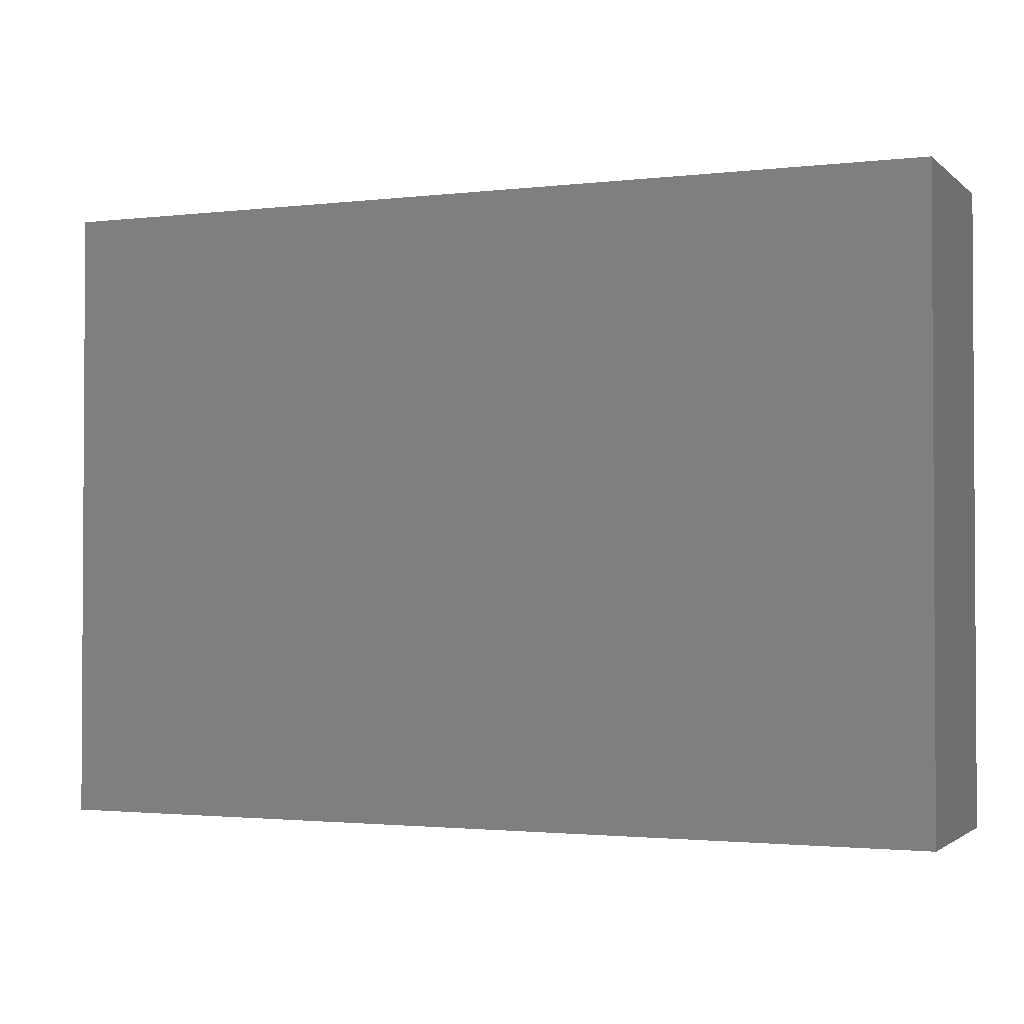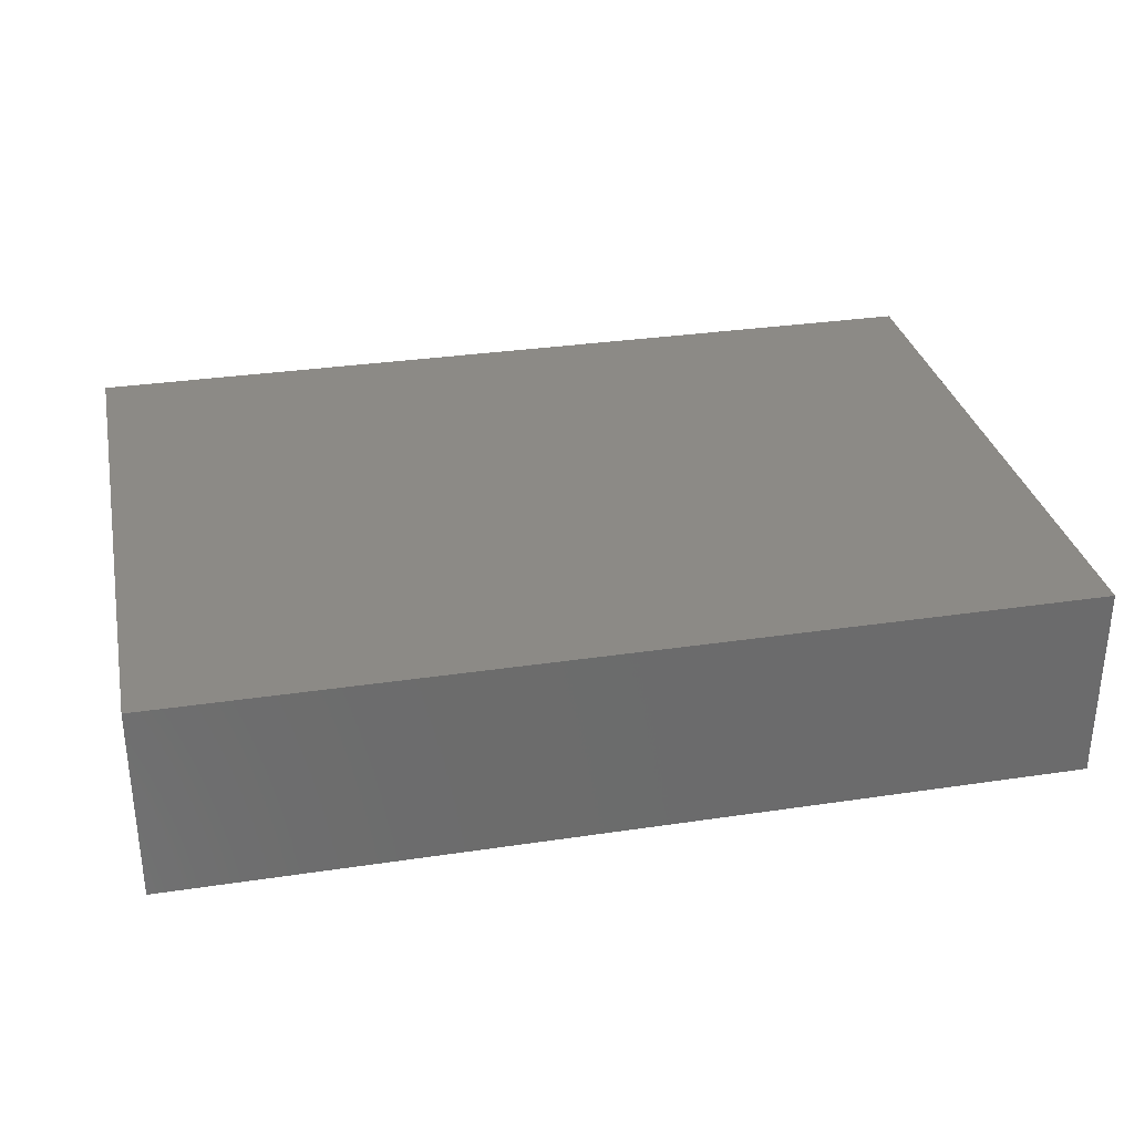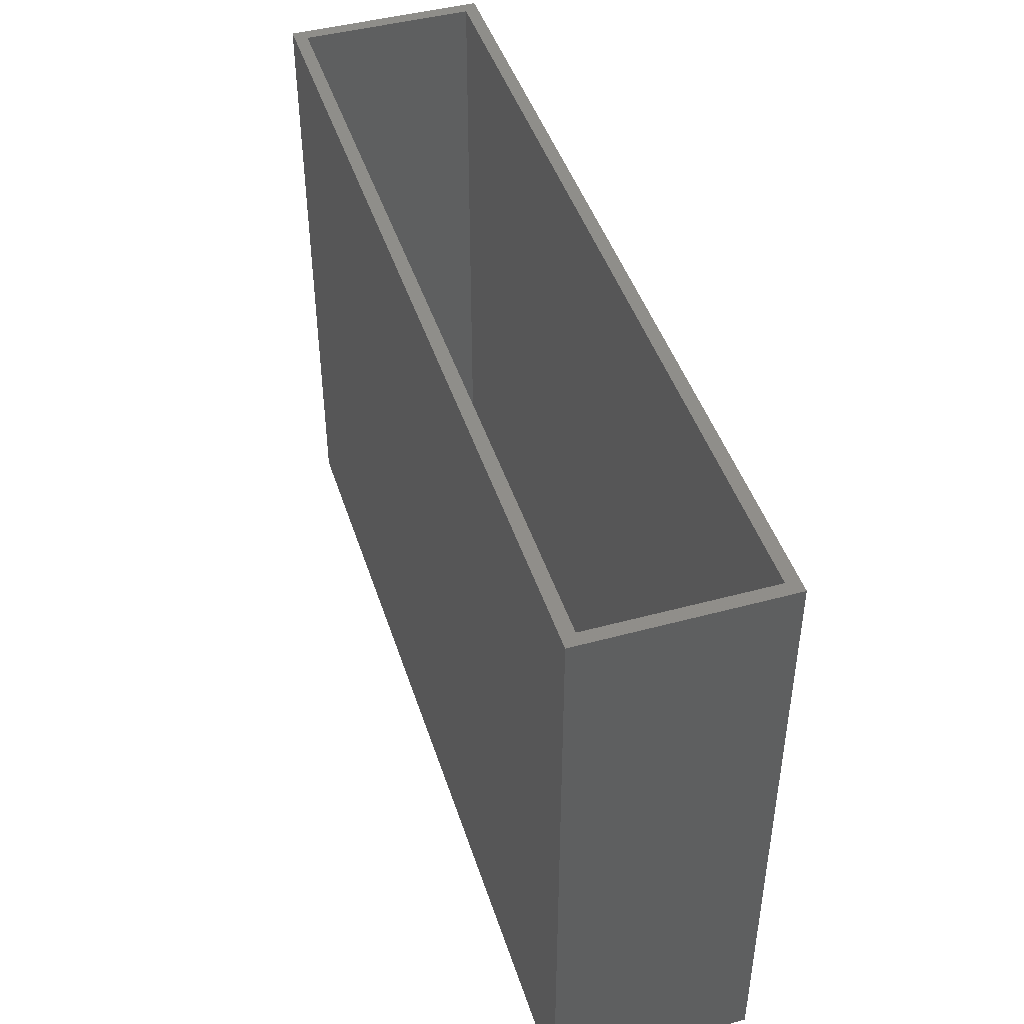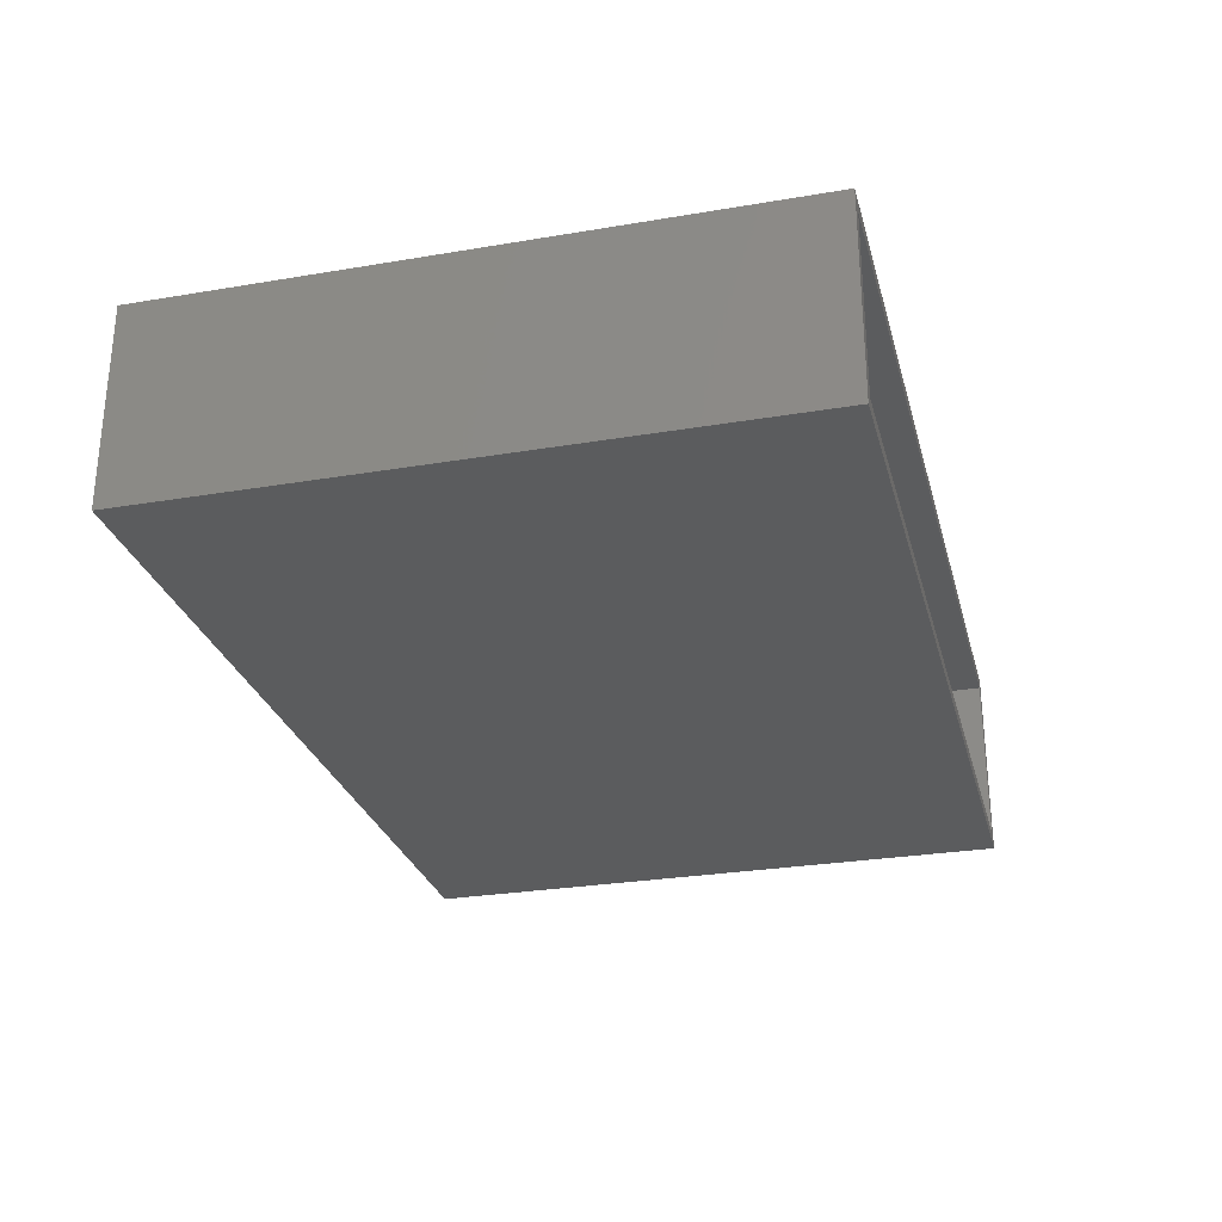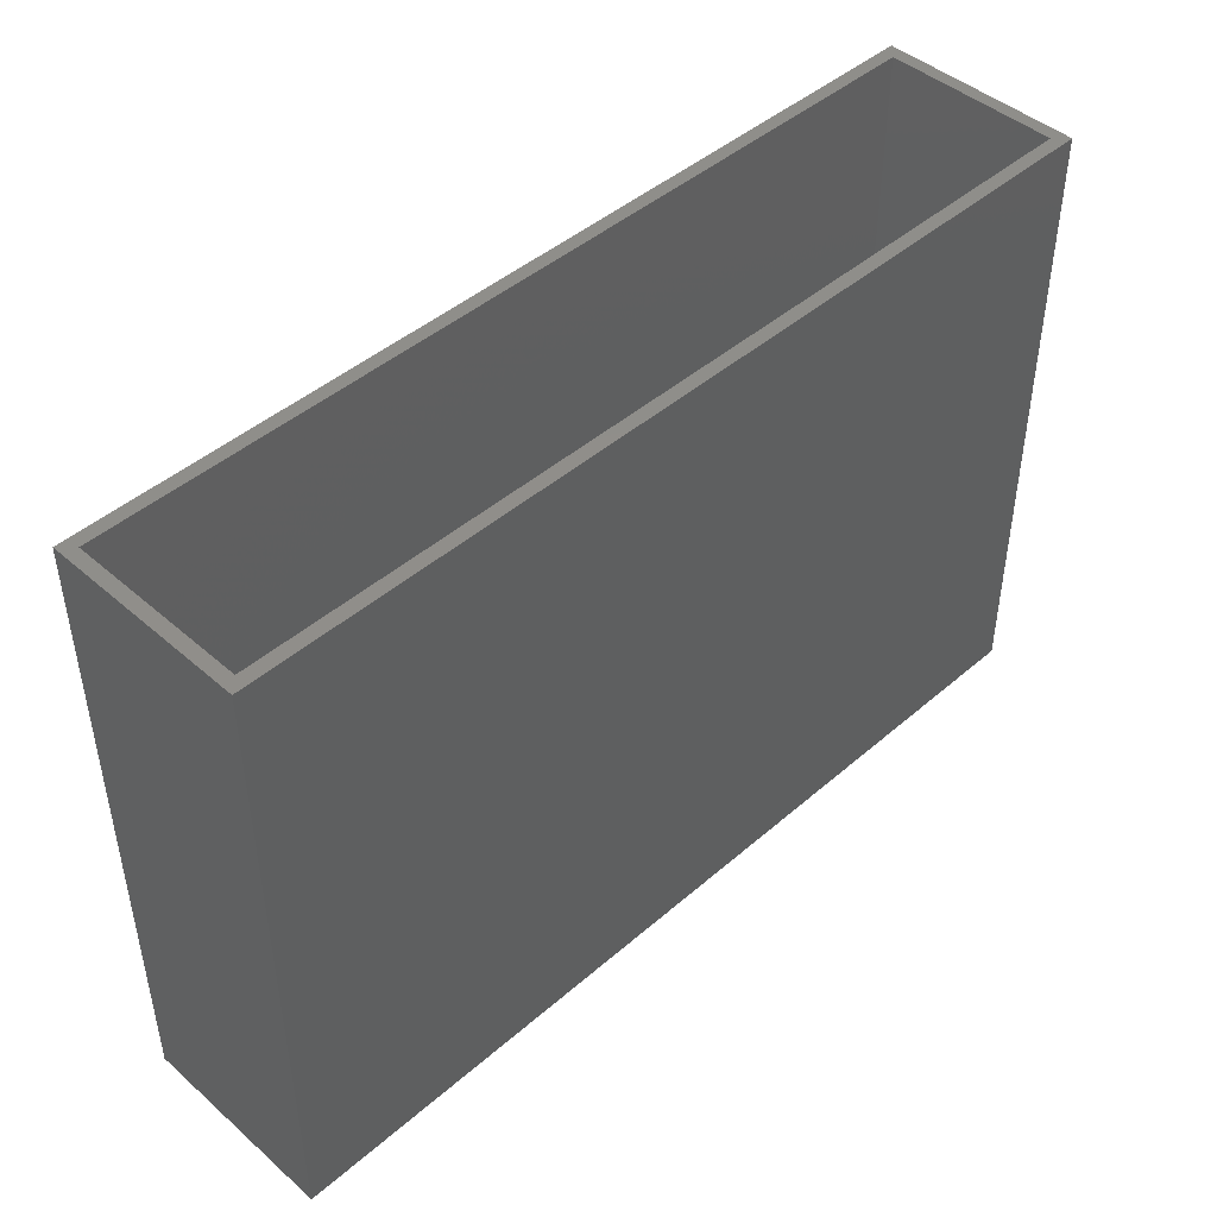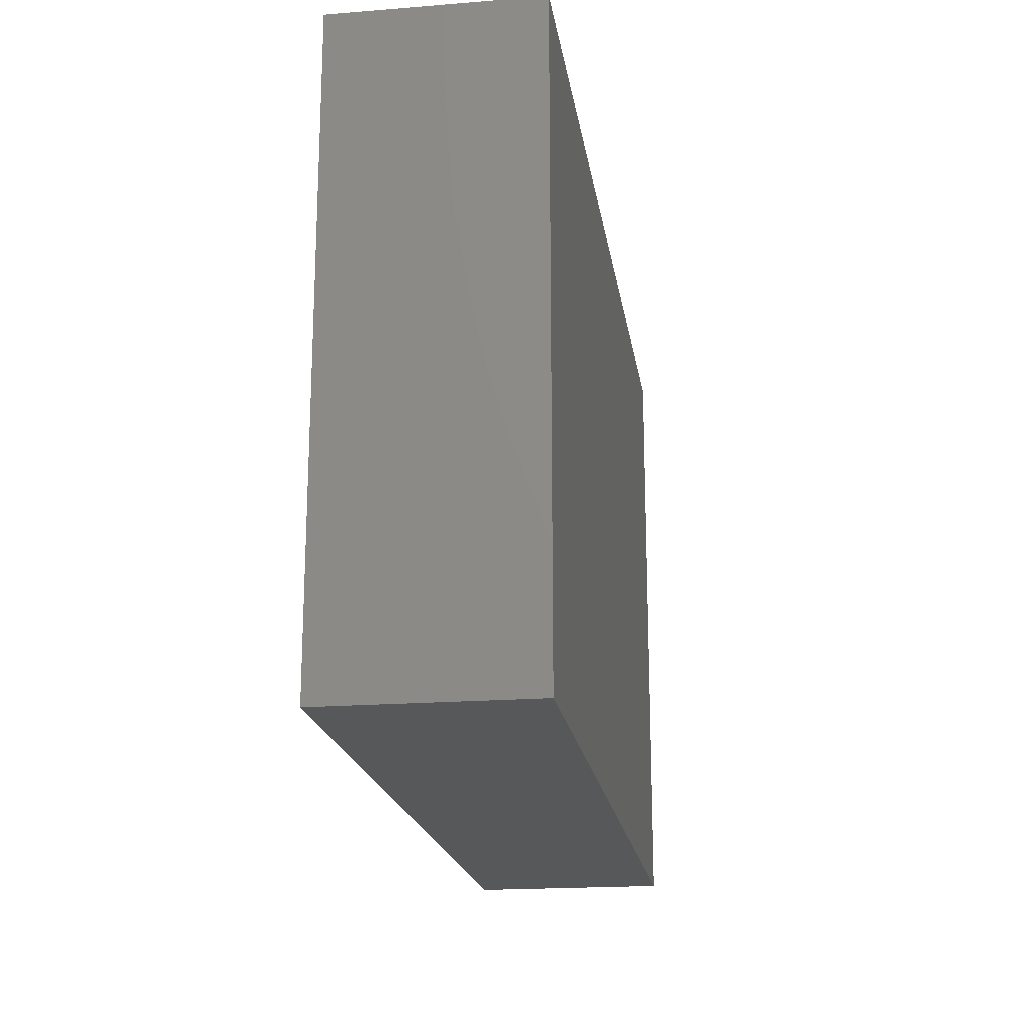
<metadata>
{"format":"stl","ext":"stl","renderer":"f3d","projection":"perspective","resolution":1024,"background":"white","views":[{"elev":-1.9,"azim":-157.3,"up":"+Y"},{"elev":31.7,"azim":-11.9,"up":"+Z"},{"elev":44.9,"azim":-107.5,"up":"+Y"},{"elev":-27.9,"azim":104.4,"up":"+Z"},{"elev":45.3,"azim":-44.9,"up":"+Y"},{"elev":-19.2,"azim":-81.5,"up":"+Y"}]}
</metadata>
<code>
# stl→obj: 16 verts, 28 faces
v -0.75 1.333e-17 -0.02558
v -0.7344 2.602e-18 -0.25
v -0.75 0 -0.2656
v 0.3203 1.197e-16 -0.25
v 0.3359 1.206e-16 -0.2656
v -0.7344 1.419e-17 -0.0412
v 0.3359 1.339e-16 -0.02558
v 0.3203 1.313e-16 -0.0412
v -0.7344 -0.7344 -0.25
v 0.3203 -0.7344 -0.25
v 0.3203 -0.7344 -0.0412
v -0.7344 -0.7344 -0.0412
v -0.75 -0.75 -0.2656
v 0.3359 -0.75 -0.2656
v -0.75 -0.75 -0.02558
v 0.3359 -0.75 -0.02558
f 1 2 3
f 3 2 4
f 3 4 5
f 2 1 6
f 6 1 7
f 6 7 8
f 8 7 5
f 8 5 4
f 9 10 2
f 2 10 4
f 4 10 8
f 8 10 11
f 11 12 8
f 8 12 6
f 6 12 2
f 2 12 9
f 12 11 9
f 9 11 10
f 13 14 15
f 15 14 16
f 1 3 15
f 15 3 13
f 16 7 15
f 15 7 1
f 5 7 14
f 14 7 16
f 13 3 14
f 14 3 5

</code>
